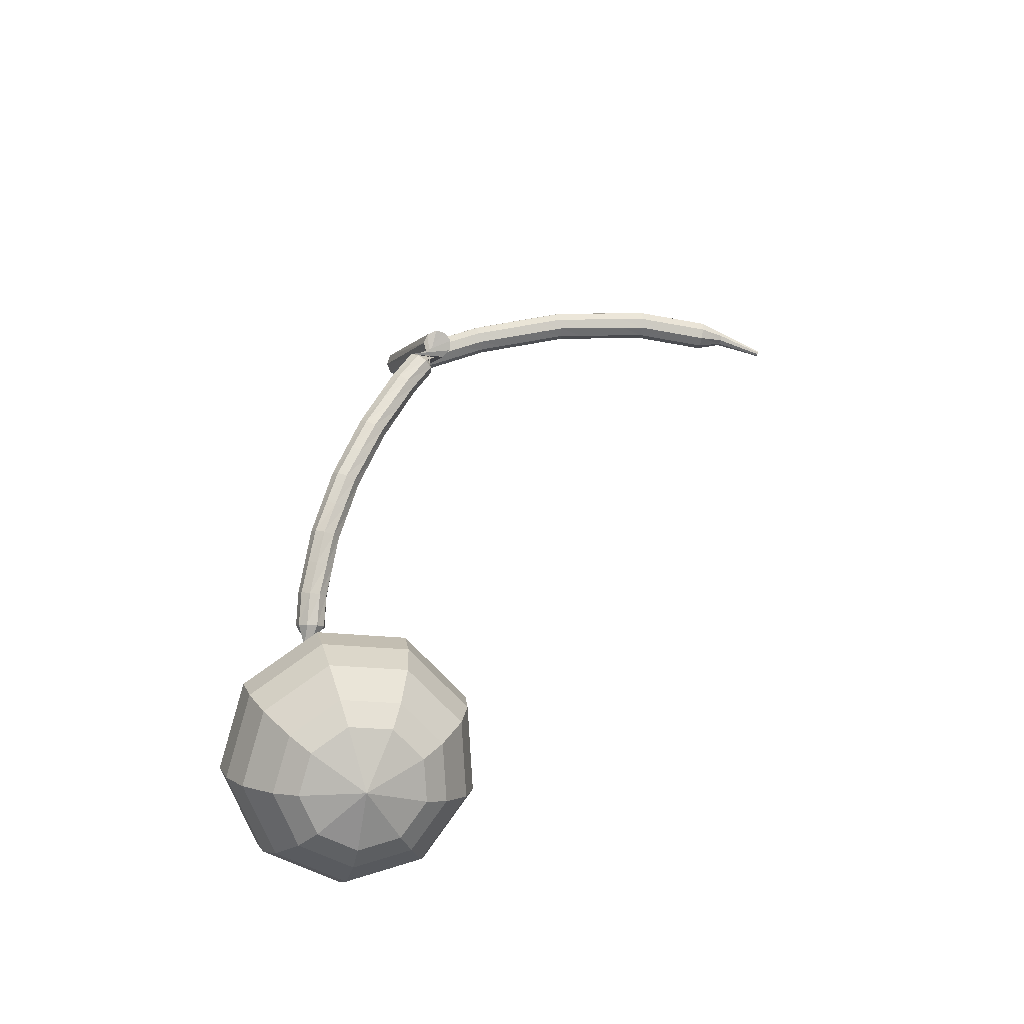
<metadata>
{"format":"obj","ext":"obj","renderer":"f3d","projection":"perspective","resolution":1024,"background":"white","views":[{"elev":-63.8,"azim":-156.6,"up":"+Z"}]}
</metadata>
<code>
g tube1
v 166.7 158.2 58.69
v 168.8 155.8 57.64
v 168.8 152.5 57.08
v 166.8 149.8 57.27
v 163.6 149 58.13
v 160.7 150.5 59.25
v 159.6 153.6 60.11
v 160.7 156.8 60.31
v 163.5 158.7 59.74
v 166.7 158.2 58.69
v 165.8 157.2 57.81
v 167.4 155.4 57.03
v 167.4 153 56.62
v 165.8 151 56.77
v 163.5 150.5 57.4
v 161.4 151.6 58.22
v 160.6 153.8 58.85
v 161.4 156.2 58.99
v 163.5 157.5 58.58
v 165.8 157.2 57.81
v 163.8 154.2 56.92
v 163.8 154.2 56.92
v 163.8 154.2 56.92
v 163.8 154.2 56.92
v 163.8 154.2 56.92
v 163.8 154.2 56.92
v 163.8 154.2 56.92
v 163.8 154.2 56.92
v 163.8 154.2 56.92
v 163.8 154.2 56.92
v 172 148.6 84.6
v 172.6 148.6 84.42
v 173.2 149.1 84.33
v 173.3 149.7 84.36
v 173 150.3 84.51
v 172.4 150.6 84.69
v 171.8 150.3 84.84
v 171.4 149.8 84.87
v 171.5 149.1 84.78
v 172 148.6 84.6
v 172.5 151.6 85.87
v 172.1 151.8 85.35
v 171.5 151.7 85.07
v 170.9 151.4 85.17
v 170.6 150.9 85.59
v 170.8 150.5 86.15
v 171.3 150.5 86.57
v 172 150.7 86.67
v 172.4 151.1 86.39
v 172.5 151.6 85.87
v 171.6 153.2 87.14
v 171.2 153.4 86.64
v 170.6 153.3 86.37
v 170.1 152.9 86.46
v 169.9 152.4 86.87
v 170.1 152 87.41
v 170.6 152 87.82
v 171.2 152.3 87.92
v 171.6 152.8 87.65
v 171.6 153.2 87.14
v 170.6 154.6 88.53
v 170.2 154.8 88.04
v 169.5 154.6 87.77
v 169.1 154.2 87.86
v 168.9 153.6 88.27
v 169.2 153.3 88.79
v 169.7 153.3 89.19
v 170.3 153.6 89.28
v 170.6 154.1 89.02
v 170.6 154.6 88.53
v 169.5 156 89.91
v 169.1 156.2 89.43
v 168.5 155.9 89.18
v 168 155.4 89.27
v 167.9 154.9 89.66
v 168.3 154.5 90.17
v 168.8 154.6 90.56
v 169.4 155 90.65
v 169.7 155.5 90.39
v 169.5 156 89.91
v 168.3 157.1 91.38
v 167.8 157.3 90.91
v 167.3 157 90.66
v 166.9 156.4 90.75
v 166.8 155.9 91.13
v 167.2 155.6 91.63
v 167.7 155.6 92.02
v 168.2 156.1 92.1
v 168.5 156.7 91.85
v 168.3 157.1 91.38
v 167.1 158.3 92.85
v 166.6 158.4 92.39
v 166 158 92.14
v 165.7 157.4 92.23
v 165.7 156.9 92.6
v 166.1 156.6 93.1
v 166.6 156.7 93.47
v 167.1 157.2 93.56
v 167.3 157.8 93.31
v 167.1 158.3 92.85
v 165.7 159.1 94.37
v 165.2 159.2 93.91
v 164.7 158.8 93.66
v 164.4 158.2 93.75
v 164.5 157.6 94.12
v 164.9 157.4 94.61
v 165.4 157.5 94.98
v 165.9 158.1 95.07
v 166 158.7 94.82
v 165.7 159.1 94.37
v 164.3 160 95.88
v 163.8 160 95.43
v 163.3 159.6 95.18
v 163.1 158.9 95.27
v 163.2 158.4 95.64
v 163.7 158.2 96.12
v 164.2 158.4 96.49
v 164.6 158.9 96.58
v 164.6 159.6 96.33
v 164.3 160 95.88
v 162.9 160.6 97.41
v 162.3 160.6 96.96
v 161.9 160.1 96.72
v 161.7 159.5 96.8
v 161.9 158.9 97.17
v 162.3 158.7 97.65
v 162.8 159 98.02
v 163.2 159.6 98.11
v 163.2 160.2 97.87
v 162.9 160.6 97.41
v 161.4 161.2 98.95
v 160.9 161.1 98.5
v 160.5 160.7 98.25
v 160.3 160 98.34
v 160.5 159.5 98.71
v 161 159.3 99.19
v 161.5 159.6 99.56
v 161.8 160.2 99.64
v 161.7 160.9 99.4
v 161.4 161.2 98.95
v 159.8 161.6 100.5
v 159.3 161.5 100
v 159 161 99.79
v 158.9 160.3 99.87
v 159.1 159.8 100.2
v 159.6 159.7 100.7
v 160.1 160 101.1
v 160.3 160.6 101.2
v 160.2 161.3 100.9
v 159.8 161.6 100.5
v 157.5 160.2 102
v 158.1 160.1 101.7
v 158.7 160.3 101.6
v 159.1 160.9 101.7
v 159 161.6 101.9
v 158.5 162 102.2
v 157.8 161.9 102.4
v 157.3 161.4 102.4
v 157.2 160.8 102.3
v 157.5 160.2 102
v 162.2 157.3 109.9
v 162.8 157 109.6
v 163.4 157.2 109.4
v 163.8 157.8 109.5
v 163.8 158.4 109.7
v 163.4 158.8 110.1
v 162.8 158.8 110.3
v 162.2 158.4 110.4
v 162 157.8 110.2
v 162.2 157.3 109.9
v 161.2 158.7 110.3
v 161.1 158.4 109.7
v 161.2 157.8 109.3
v 161.3 157.1 109.5
v 161.5 156.7 110
v 161.7 156.8 110.6
v 161.7 157.2 111.1
v 161.6 157.9 111.3
v 161.4 158.5 110.9
v 161.2 158.7 110.3
v 159.7 158.4 110.7
v 159.6 158.1 110.1
v 159.6 157.5 109.7
v 159.8 156.9 109.9
v 160 156.4 110.4
v 160.1 156.5 111
v 160.2 156.9 111.5
v 160.1 157.6 111.6
v 159.9 158.2 111.3
v 159.7 158.4 110.7
v 158.2 158.1 111.1
v 158.1 157.8 110.5
v 158.1 157.2 110.1
v 158.2 156.6 110.2
v 158.5 156.2 110.8
v 158.6 156.2 111.4
v 158.7 156.6 111.9
v 158.6 157.3 112
v 158.4 157.9 111.7
v 158.2 158.1 111.1
v 156.6 157.8 111.5
v 156.5 157.5 110.8
v 156.6 156.9 110.5
v 156.8 156.3 110.6
v 157 155.9 111.1
v 157.1 155.9 111.8
v 157.1 156.4 112.3
v 157 157 112.4
v 156.8 157.6 112.1
v 156.6 157.8 111.5
v 155 157.3 111.8
v 155 157 111.1
v 155.1 156.5 110.8
v 155.3 155.8 110.9
v 155.5 155.4 111.4
v 155.7 155.5 112.1
v 155.6 155.9 112.6
v 155.5 156.6 112.7
v 155.2 157.1 112.4
v 155 157.3 111.8
v 153.5 156.8 112.1
v 153.5 156.6 111.4
v 153.6 156 111.1
v 153.8 155.4 111.2
v 154 155 111.7
v 154.2 155 112.4
v 154.1 155.4 112.9
v 153.9 156.1 113
v 153.7 156.6 112.7
v 153.5 156.8 112.1
v 152 156.4 112.4
v 152 156.1 111.8
v 152.1 155.5 111.4
v 152.3 154.9 111.5
v 152.5 154.5 112
v 152.7 154.5 112.7
v 152.6 155 113.2
v 152.4 155.6 113.3
v 152.2 156.2 113
v 152 156.4 112.4
v 150.4 155.9 112.7
v 150.4 155.6 112
v 150.6 155 111.7
v 150.9 154.4 111.8
v 151.1 154 112.3
v 151.2 154.1 113
v 151.1 154.5 113.5
v 150.9 155.2 113.7
v 150.6 155.7 113.3
v 150.4 155.9 112.7
v 148.9 155.2 112.9
v 149 154.9 112.2
v 149.2 154.4 111.9
v 149.5 153.8 112
v 149.7 153.4 112.5
v 149.8 153.4 113.2
v 149.7 153.9 113.7
v 149.4 154.5 113.9
v 149.1 155 113.5
v 148.9 155.2 112.9
v 147.5 154.5 113.1
v 147.5 154.2 112.4
v 147.8 153.7 112.1
v 148.1 153.1 112.2
v 148.3 152.7 112.7
v 148.4 152.7 113.4
v 148.2 153.2 113.9
v 148 153.8 114
v 147.7 154.3 113.7
v 147.5 154.5 113.1
v 146.1 153.8 113.3
v 146.1 153.6 112.6
v 146.3 153 112.3
v 146.6 152.4 112.4
v 146.9 152 112.9
v 146.9 152.1 113.6
v 146.8 152.5 114.1
v 146.5 153.1 114.2
v 146.2 153.6 113.9
v 146.1 153.8 113.3
v 144.6 153.1 113.4
v 144.6 152.9 112.8
v 144.9 152.3 112.5
v 145.2 151.8 112.6
v 145.5 151.4 113.1
v 145.5 151.4 113.8
v 145.4 151.8 114.3
v 145 152.4 114.4
v 144.7 152.9 114.1
v 144.6 153.1 113.4
v 143.2 152.1 113.5
v 143.3 151.9 112.8
v 143.6 151.4 112.5
v 144 150.9 112.6
v 144.3 150.5 113.2
v 144.3 150.5 113.8
v 144 150.9 114.4
v 143.7 151.5 114.5
v 143.3 151.9 114.1
v 143.2 152.1 113.5
v 141.8 151.2 113.5
v 142 151 112.9
v 142.3 150.5 112.6
v 142.7 150 112.7
v 142.9 149.6 113.2
v 143 149.6 113.9
v 142.7 150 114.4
v 142.3 150.6 114.5
v 142 151 114.2
v 141.8 151.2 113.5
v 140.5 150.3 113.6
v 140.6 150.1 112.9
v 141 149.6 112.6
v 141.4 149.1 112.7
v 141.6 148.7 113.3
v 141.6 148.7 113.9
v 141.4 149.1 114.5
v 141 149.6 114.6
v 140.7 150.1 114.2
v 140.5 150.3 113.6
v 139.5 149 113.6
v 139.5 148.9 113.3
v 139.7 148.6 113.1
v 139.9 148.4 113.2
v 140.1 148.2 113.5
v 140.1 148.2 113.8
v 139.9 148.4 114.1
v 139.7 148.6 114.1
v 139.5 148.9 114
v 139.5 149 113.6
v 138.4 147.7 113.5
v 138.5 147.6 113.3
v 138.6 147.5 113.2
v 138.8 147.3 113.3
v 138.9 147.2 113.4
v 138.8 147.2 113.7
v 138.7 147.3 113.8
v 138.6 147.5 113.9
v 138.4 147.6 113.8
v 138.4 147.7 113.5
v 137.4 146.5 113.4
v 137.4 146.4 113.3
v 137.5 146.4 113.2
v 137.6 146.3 113.3
v 137.6 146.2 113.4
v 137.6 146.2 113.5
v 137.6 146.3 113.6
v 137.5 146.3 113.6
v 137.4 146.4 113.6
v 137.4 146.5 113.4
f 1 2 12
f 12 11 1
f 2 3 13
f 13 12 2
f 3 4 14
f 14 13 3
f 4 5 15
f 15 14 4
f 5 6 16
f 16 15 5
f 6 7 17
f 17 16 6
f 7 8 18
f 18 17 7
f 8 9 19
f 19 18 8
f 9 10 20
f 20 19 9
f 11 12 22
f 22 21 11
f 12 13 23
f 23 22 12
f 13 14 24
f 24 23 13
f 14 15 25
f 25 24 14
f 15 16 26
f 26 25 15
f 16 17 27
f 27 26 16
f 17 18 28
f 28 27 17
f 18 19 29
f 29 28 18
f 19 20 30
f 30 29 19
f 21 22 32
f 32 31 21
f 22 23 33
f 33 32 22
f 23 24 34
f 34 33 23
f 24 25 35
f 35 34 24
f 25 26 36
f 36 35 25
f 26 27 37
f 37 36 26
f 27 28 38
f 38 37 27
f 28 29 39
f 39 38 28
f 29 30 40
f 40 39 29
f 31 32 42
f 42 41 31
f 32 33 43
f 43 42 32
f 33 34 44
f 44 43 33
f 34 35 45
f 45 44 34
f 35 36 46
f 46 45 35
f 36 37 47
f 47 46 36
f 37 38 48
f 48 47 37
f 38 39 49
f 49 48 38
f 39 40 50
f 50 49 39
f 41 42 52
f 52 51 41
f 42 43 53
f 53 52 42
f 43 44 54
f 54 53 43
f 44 45 55
f 55 54 44
f 45 46 56
f 56 55 45
f 46 47 57
f 57 56 46
f 47 48 58
f 58 57 47
f 48 49 59
f 59 58 48
f 49 50 60
f 60 59 49
f 51 52 62
f 62 61 51
f 52 53 63
f 63 62 52
f 53 54 64
f 64 63 53
f 54 55 65
f 65 64 54
f 55 56 66
f 66 65 55
f 56 57 67
f 67 66 56
f 57 58 68
f 68 67 57
f 58 59 69
f 69 68 58
f 59 60 70
f 70 69 59
f 61 62 72
f 72 71 61
f 62 63 73
f 73 72 62
f 63 64 74
f 74 73 63
f 64 65 75
f 75 74 64
f 65 66 76
f 76 75 65
f 66 67 77
f 77 76 66
f 67 68 78
f 78 77 67
f 68 69 79
f 79 78 68
f 69 70 80
f 80 79 69
f 71 72 82
f 82 81 71
f 72 73 83
f 83 82 72
f 73 74 84
f 84 83 73
f 74 75 85
f 85 84 74
f 75 76 86
f 86 85 75
f 76 77 87
f 87 86 76
f 77 78 88
f 88 87 77
f 78 79 89
f 89 88 78
f 79 80 90
f 90 89 79
f 81 82 92
f 92 91 81
f 82 83 93
f 93 92 82
f 83 84 94
f 94 93 83
f 84 85 95
f 95 94 84
f 85 86 96
f 96 95 85
f 86 87 97
f 97 96 86
f 87 88 98
f 98 97 87
f 88 89 99
f 99 98 88
f 89 90 100
f 100 99 89
f 91 92 102
f 102 101 91
f 92 93 103
f 103 102 92
f 93 94 104
f 104 103 93
f 94 95 105
f 105 104 94
f 95 96 106
f 106 105 95
f 96 97 107
f 107 106 96
f 97 98 108
f 108 107 97
f 98 99 109
f 109 108 98
f 99 100 110
f 110 109 99
f 101 102 112
f 112 111 101
f 102 103 113
f 113 112 102
f 103 104 114
f 114 113 103
f 104 105 115
f 115 114 104
f 105 106 116
f 116 115 105
f 106 107 117
f 117 116 106
f 107 108 118
f 118 117 107
f 108 109 119
f 119 118 108
f 109 110 120
f 120 119 109
f 111 112 122
f 122 121 111
f 112 113 123
f 123 122 112
f 113 114 124
f 124 123 113
f 114 115 125
f 125 124 114
f 115 116 126
f 126 125 115
f 116 117 127
f 127 126 116
f 117 118 128
f 128 127 117
f 118 119 129
f 129 128 118
f 119 120 130
f 130 129 119
f 121 122 132
f 132 131 121
f 122 123 133
f 133 132 122
f 123 124 134
f 134 133 123
f 124 125 135
f 135 134 124
f 125 126 136
f 136 135 125
f 126 127 137
f 137 136 126
f 127 128 138
f 138 137 127
f 128 129 139
f 139 138 128
f 129 130 140
f 140 139 129
f 131 132 142
f 142 141 131
f 132 133 143
f 143 142 132
f 133 134 144
f 144 143 133
f 134 135 145
f 145 144 134
f 135 136 146
f 146 145 135
f 136 137 147
f 147 146 136
f 137 138 148
f 148 147 137
f 138 139 149
f 149 148 138
f 139 140 150
f 150 149 139
f 141 142 152
f 152 151 141
f 142 143 153
f 153 152 142
f 143 144 154
f 154 153 143
f 144 145 155
f 155 154 144
f 145 146 156
f 156 155 145
f 146 147 157
f 157 156 146
f 147 148 158
f 158 157 147
f 148 149 159
f 159 158 148
f 149 150 160
f 160 159 149
f 151 152 162
f 162 161 151
f 152 153 163
f 163 162 152
f 153 154 164
f 164 163 153
f 154 155 165
f 165 164 154
f 155 156 166
f 166 165 155
f 156 157 167
f 167 166 156
f 157 158 168
f 168 167 157
f 158 159 169
f 169 168 158
f 159 160 170
f 170 169 159
f 161 162 172
f 172 171 161
f 162 163 173
f 173 172 162
f 163 164 174
f 174 173 163
f 164 165 175
f 175 174 164
f 165 166 176
f 176 175 165
f 166 167 177
f 177 176 166
f 167 168 178
f 178 177 167
f 168 169 179
f 179 178 168
f 169 170 180
f 180 179 169
f 171 172 182
f 182 181 171
f 172 173 183
f 183 182 172
f 173 174 184
f 184 183 173
f 174 175 185
f 185 184 174
f 175 176 186
f 186 185 175
f 176 177 187
f 187 186 176
f 177 178 188
f 188 187 177
f 178 179 189
f 189 188 178
f 179 180 190
f 190 189 179
f 181 182 192
f 192 191 181
f 182 183 193
f 193 192 182
f 183 184 194
f 194 193 183
f 184 185 195
f 195 194 184
f 185 186 196
f 196 195 185
f 186 187 197
f 197 196 186
f 187 188 198
f 198 197 187
f 188 189 199
f 199 198 188
f 189 190 200
f 200 199 189
f 191 192 202
f 202 201 191
f 192 193 203
f 203 202 192
f 193 194 204
f 204 203 193
f 194 195 205
f 205 204 194
f 195 196 206
f 206 205 195
f 196 197 207
f 207 206 196
f 197 198 208
f 208 207 197
f 198 199 209
f 209 208 198
f 199 200 210
f 210 209 199
f 201 202 212
f 212 211 201
f 202 203 213
f 213 212 202
f 203 204 214
f 214 213 203
f 204 205 215
f 215 214 204
f 205 206 216
f 216 215 205
f 206 207 217
f 217 216 206
f 207 208 218
f 218 217 207
f 208 209 219
f 219 218 208
f 209 210 220
f 220 219 209
f 211 212 222
f 222 221 211
f 212 213 223
f 223 222 212
f 213 214 224
f 224 223 213
f 214 215 225
f 225 224 214
f 215 216 226
f 226 225 215
f 216 217 227
f 227 226 216
f 217 218 228
f 228 227 217
f 218 219 229
f 229 228 218
f 219 220 230
f 230 229 219
f 221 222 232
f 232 231 221
f 222 223 233
f 233 232 222
f 223 224 234
f 234 233 223
f 224 225 235
f 235 234 224
f 225 226 236
f 236 235 225
f 226 227 237
f 237 236 226
f 227 228 238
f 238 237 227
f 228 229 239
f 239 238 228
f 229 230 240
f 240 239 229
f 231 232 242
f 242 241 231
f 232 233 243
f 243 242 232
f 233 234 244
f 244 243 233
f 234 235 245
f 245 244 234
f 235 236 246
f 246 245 235
f 236 237 247
f 247 246 236
f 237 238 248
f 248 247 237
f 238 239 249
f 249 248 238
f 239 240 250
f 250 249 239
f 241 242 252
f 252 251 241
f 242 243 253
f 253 252 242
f 243 244 254
f 254 253 243
f 244 245 255
f 255 254 244
f 245 246 256
f 256 255 245
f 246 247 257
f 257 256 246
f 247 248 258
f 258 257 247
f 248 249 259
f 259 258 248
f 249 250 260
f 260 259 249
f 251 252 262
f 262 261 251
f 252 253 263
f 263 262 252
f 253 254 264
f 264 263 253
f 254 255 265
f 265 264 254
f 255 256 266
f 266 265 255
f 256 257 267
f 267 266 256
f 257 258 268
f 268 267 257
f 258 259 269
f 269 268 258
f 259 260 270
f 270 269 259
f 261 262 272
f 272 271 261
f 262 263 273
f 273 272 262
f 263 264 274
f 274 273 263
f 264 265 275
f 275 274 264
f 265 266 276
f 276 275 265
f 266 267 277
f 277 276 266
f 267 268 278
f 278 277 267
f 268 269 279
f 279 278 268
f 269 270 280
f 280 279 269
f 271 272 282
f 282 281 271
f 272 273 283
f 283 282 272
f 273 274 284
f 284 283 273
f 274 275 285
f 285 284 274
f 275 276 286
f 286 285 275
f 276 277 287
f 287 286 276
f 277 278 288
f 288 287 277
f 278 279 289
f 289 288 278
f 279 280 290
f 290 289 279
f 281 282 292
f 292 291 281
f 282 283 293
f 293 292 282
f 283 284 294
f 294 293 283
f 284 285 295
f 295 294 284
f 285 286 296
f 296 295 285
f 286 287 297
f 297 296 286
f 287 288 298
f 298 297 287
f 288 289 299
f 299 298 288
f 289 290 300
f 300 299 289
f 291 292 302
f 302 301 291
f 292 293 303
f 303 302 292
f 293 294 304
f 304 303 293
f 294 295 305
f 305 304 294
f 295 296 306
f 306 305 295
f 296 297 307
f 307 306 296
f 297 298 308
f 308 307 297
f 298 299 309
f 309 308 298
f 299 300 310
f 310 309 299
f 301 302 312
f 312 311 301
f 302 303 313
f 313 312 302
f 303 304 314
f 314 313 303
f 304 305 315
f 315 314 304
f 305 306 316
f 316 315 305
f 306 307 317
f 317 316 306
f 307 308 318
f 318 317 307
f 308 309 319
f 319 318 308
f 309 310 320
f 320 319 309
f 311 312 322
f 322 321 311
f 312 313 323
f 323 322 312
f 313 314 324
f 324 323 313
f 314 315 325
f 325 324 314
f 315 316 326
f 326 325 315
f 316 317 327
f 327 326 316
f 317 318 328
f 328 327 317
f 318 319 329
f 329 328 318
f 319 320 330
f 330 329 319
f 321 322 332
f 332 331 321
f 322 323 333
f 333 332 322
f 323 324 334
f 334 333 323
f 324 325 335
f 335 334 324
f 325 326 336
f 336 335 325
f 326 327 337
f 337 336 326
f 327 328 338
f 338 337 327
f 328 329 339
f 339 338 328
f 329 330 340
f 340 339 329
f 331 332 342
f 342 341 331
f 332 333 343
f 343 342 332
f 333 334 344
f 344 343 333
f 334 335 345
f 345 344 334
f 335 336 346
f 346 345 335
f 336 337 347
f 347 346 336
f 337 338 348
f 348 347 337
f 338 339 349
f 349 348 338
f 339 340 350
f 350 349 339
v 172.3 149.6 84.6
v 172.3 149.6 84.6
v 172.3 149.6 84.6
v 172.3 149.6 84.6
v 172.3 149.6 84.6
v 172.3 149.6 84.6
v 172.3 149.6 84.6
v 172.3 149.6 84.6
v 172.3 149.6 84.6
v 172.3 149.6 84.6
v 172 150.9 82.03
v 172.5 150.4 81.81
v 172.5 149.7 81.7
v 172 149.2 81.74
v 171.4 149 81.91
v 170.8 149.3 82.14
v 170.6 150 82.31
v 170.8 150.6 82.35
v 171.4 151 82.24
v 172 150.9 82.03
v 171.2 151.3 79.45
v 171.7 150.8 79.24
v 171.7 150.1 79.12
v 171.2 149.6 79.16
v 170.6 149.5 79.34
v 170 149.8 79.56
v 169.8 150.4 79.74
v 170 151 79.78
v 170.6 151.4 79.66
v 171.2 151.3 79.45
v 170.9 152.5 76.88
v 171.7 151.6 76.48
v 171.7 150.3 76.26
v 170.9 149.3 76.34
v 169.7 149 76.66
v 168.6 149.6 77.09
v 168.2 150.8 77.41
v 168.6 152 77.49
v 169.6 152.7 77.27
v 170.9 152.5 76.88
v 170.5 153.8 74.3
v 171.7 152.4 73.7
v 171.7 150.5 73.38
v 170.5 149 73.5
v 168.7 148.5 73.98
v 167.1 149.4 74.62
v 166.5 151.1 75.1
v 167.1 153 75.22
v 168.7 154 74.9
v 170.5 153.8 74.3
v 169.4 155.4 69.15
v 171 153.6 68.35
v 171 151.1 67.93
v 169.4 149 68.08
v 167 148.5 68.73
v 164.8 149.6 69.57
v 164 151.9 70.22
v 164.8 154.4 70.37
v 166.9 155.8 69.95
v 169.4 155.4 69.15
v 169.6 159.6 64
v 172.7 155.9 62.41
v 172.8 150.8 61.56
v 169.6 146.8 61.85
v 164.8 145.6 63.15
v 160.5 147.9 64.85
v 158.8 152.6 66.15
v 160.5 157.5 66.44
v 164.7 160.2 65.59
v 169.6 159.6 64
v 168.9 159.7 62.23
v 172 156.1 60.69
v 172 151.2 59.87
v 169 147.3 60.15
v 164.3 146.2 61.41
v 160.2 148.4 63.05
v 158.5 152.9 64.31
v 160.1 157.6 64.59
v 164.2 160.3 63.77
v 168.9 159.7 62.23
v 168 159.3 60.46
v 170.7 156.1 59.08
v 170.8 151.7 58.35
v 168 148.2 58.6
v 163.9 147.2 59.73
v 160.2 149.2 61.19
v 158.7 153.2 62.32
v 160.1 157.4 62.57
v 163.8 159.8 61.84
v 168 159.3 60.46
v 166.7 158.2 58.69
v 168.8 155.8 57.64
v 168.8 152.5 57.08
v 166.8 149.8 57.27
v 163.6 149 58.13
v 160.7 150.5 59.25
v 159.6 153.6 60.11
v 160.7 156.8 60.31
v 163.5 158.7 59.74
v 166.7 158.2 58.69
v 165.8 157.2 57.81
v 167.4 155.4 57.03
v 167.4 153 56.62
v 165.8 151 56.77
v 163.5 150.5 57.4
v 161.4 151.6 58.22
v 160.6 153.8 58.85
v 161.4 156.2 58.99
v 163.5 157.5 58.58
v 165.8 157.2 57.81
v 163.8 154.2 56.92
v 163.8 154.2 56.92
v 163.8 154.2 56.92
v 163.8 154.2 56.92
v 163.8 154.2 56.92
v 163.8 154.2 56.92
v 163.8 154.2 56.92
v 163.8 154.2 56.92
v 163.8 154.2 56.92
v 163.8 154.2 56.92
f 351 352 362
f 362 361 351
f 352 353 363
f 363 362 352
f 353 354 364
f 364 363 353
f 354 355 365
f 365 364 354
f 355 356 366
f 366 365 355
f 356 357 367
f 367 366 356
f 357 358 368
f 368 367 357
f 358 359 369
f 369 368 358
f 359 360 370
f 370 369 359
f 361 362 372
f 372 371 361
f 362 363 373
f 373 372 362
f 363 364 374
f 374 373 363
f 364 365 375
f 375 374 364
f 365 366 376
f 376 375 365
f 366 367 377
f 377 376 366
f 367 368 378
f 378 377 367
f 368 369 379
f 379 378 368
f 369 370 380
f 380 379 369
f 371 372 382
f 382 381 371
f 372 373 383
f 383 382 372
f 373 374 384
f 384 383 373
f 374 375 385
f 385 384 374
f 375 376 386
f 386 385 375
f 376 377 387
f 387 386 376
f 377 378 388
f 388 387 377
f 378 379 389
f 389 388 378
f 379 380 390
f 390 389 379
f 381 382 392
f 392 391 381
f 382 383 393
f 393 392 382
f 383 384 394
f 394 393 383
f 384 385 395
f 395 394 384
f 385 386 396
f 396 395 385
f 386 387 397
f 397 396 386
f 387 388 398
f 398 397 387
f 388 389 399
f 399 398 388
f 389 390 400
f 400 399 389
f 391 392 402
f 402 401 391
f 392 393 403
f 403 402 392
f 393 394 404
f 404 403 393
f 394 395 405
f 405 404 394
f 395 396 406
f 406 405 395
f 396 397 407
f 407 406 396
f 397 398 408
f 408 407 397
f 398 399 409
f 409 408 398
f 399 400 410
f 410 409 399
f 401 402 412
f 412 411 401
f 402 403 413
f 413 412 402
f 403 404 414
f 414 413 403
f 404 405 415
f 415 414 404
f 405 406 416
f 416 415 405
f 406 407 417
f 417 416 406
f 407 408 418
f 418 417 407
f 408 409 419
f 419 418 408
f 409 410 420
f 420 419 409
f 411 412 422
f 422 421 411
f 412 413 423
f 423 422 412
f 413 414 424
f 424 423 413
f 414 415 425
f 425 424 414
f 415 416 426
f 426 425 415
f 416 417 427
f 427 426 416
f 417 418 428
f 428 427 417
f 418 419 429
f 429 428 418
f 419 420 430
f 430 429 419
f 421 422 432
f 432 431 421
f 422 423 433
f 433 432 422
f 423 424 434
f 434 433 423
f 424 425 435
f 435 434 424
f 425 426 436
f 436 435 425
f 426 427 437
f 437 436 426
f 427 428 438
f 438 437 427
f 428 429 439
f 439 438 428
f 429 430 440
f 440 439 429
f 431 432 442
f 442 441 431
f 432 433 443
f 443 442 432
f 433 434 444
f 444 443 433
f 434 435 445
f 445 444 434
f 435 436 446
f 446 445 435
f 436 437 447
f 447 446 436
f 437 438 448
f 448 447 437
f 438 439 449
f 449 448 438
f 439 440 450
f 450 449 439
f 441 442 452
f 452 451 441
f 442 443 453
f 453 452 442
f 443 444 454
f 454 453 443
f 444 445 455
f 455 454 444
f 445 446 456
f 456 455 445
f 446 447 457
f 457 456 446
f 447 448 458
f 458 457 447
f 448 449 459
f 459 458 448
f 449 450 460
f 460 459 449
f 451 452 462
f 462 461 451
f 452 453 463
f 463 462 452
f 453 454 464
f 464 463 453
f 454 455 465
f 465 464 454
f 455 456 466
f 466 465 455
f 456 457 467
f 467 466 456
f 457 458 468
f 468 467 457
f 458 459 469
f 469 468 458
f 459 460 470
f 470 469 459
g

</code>
